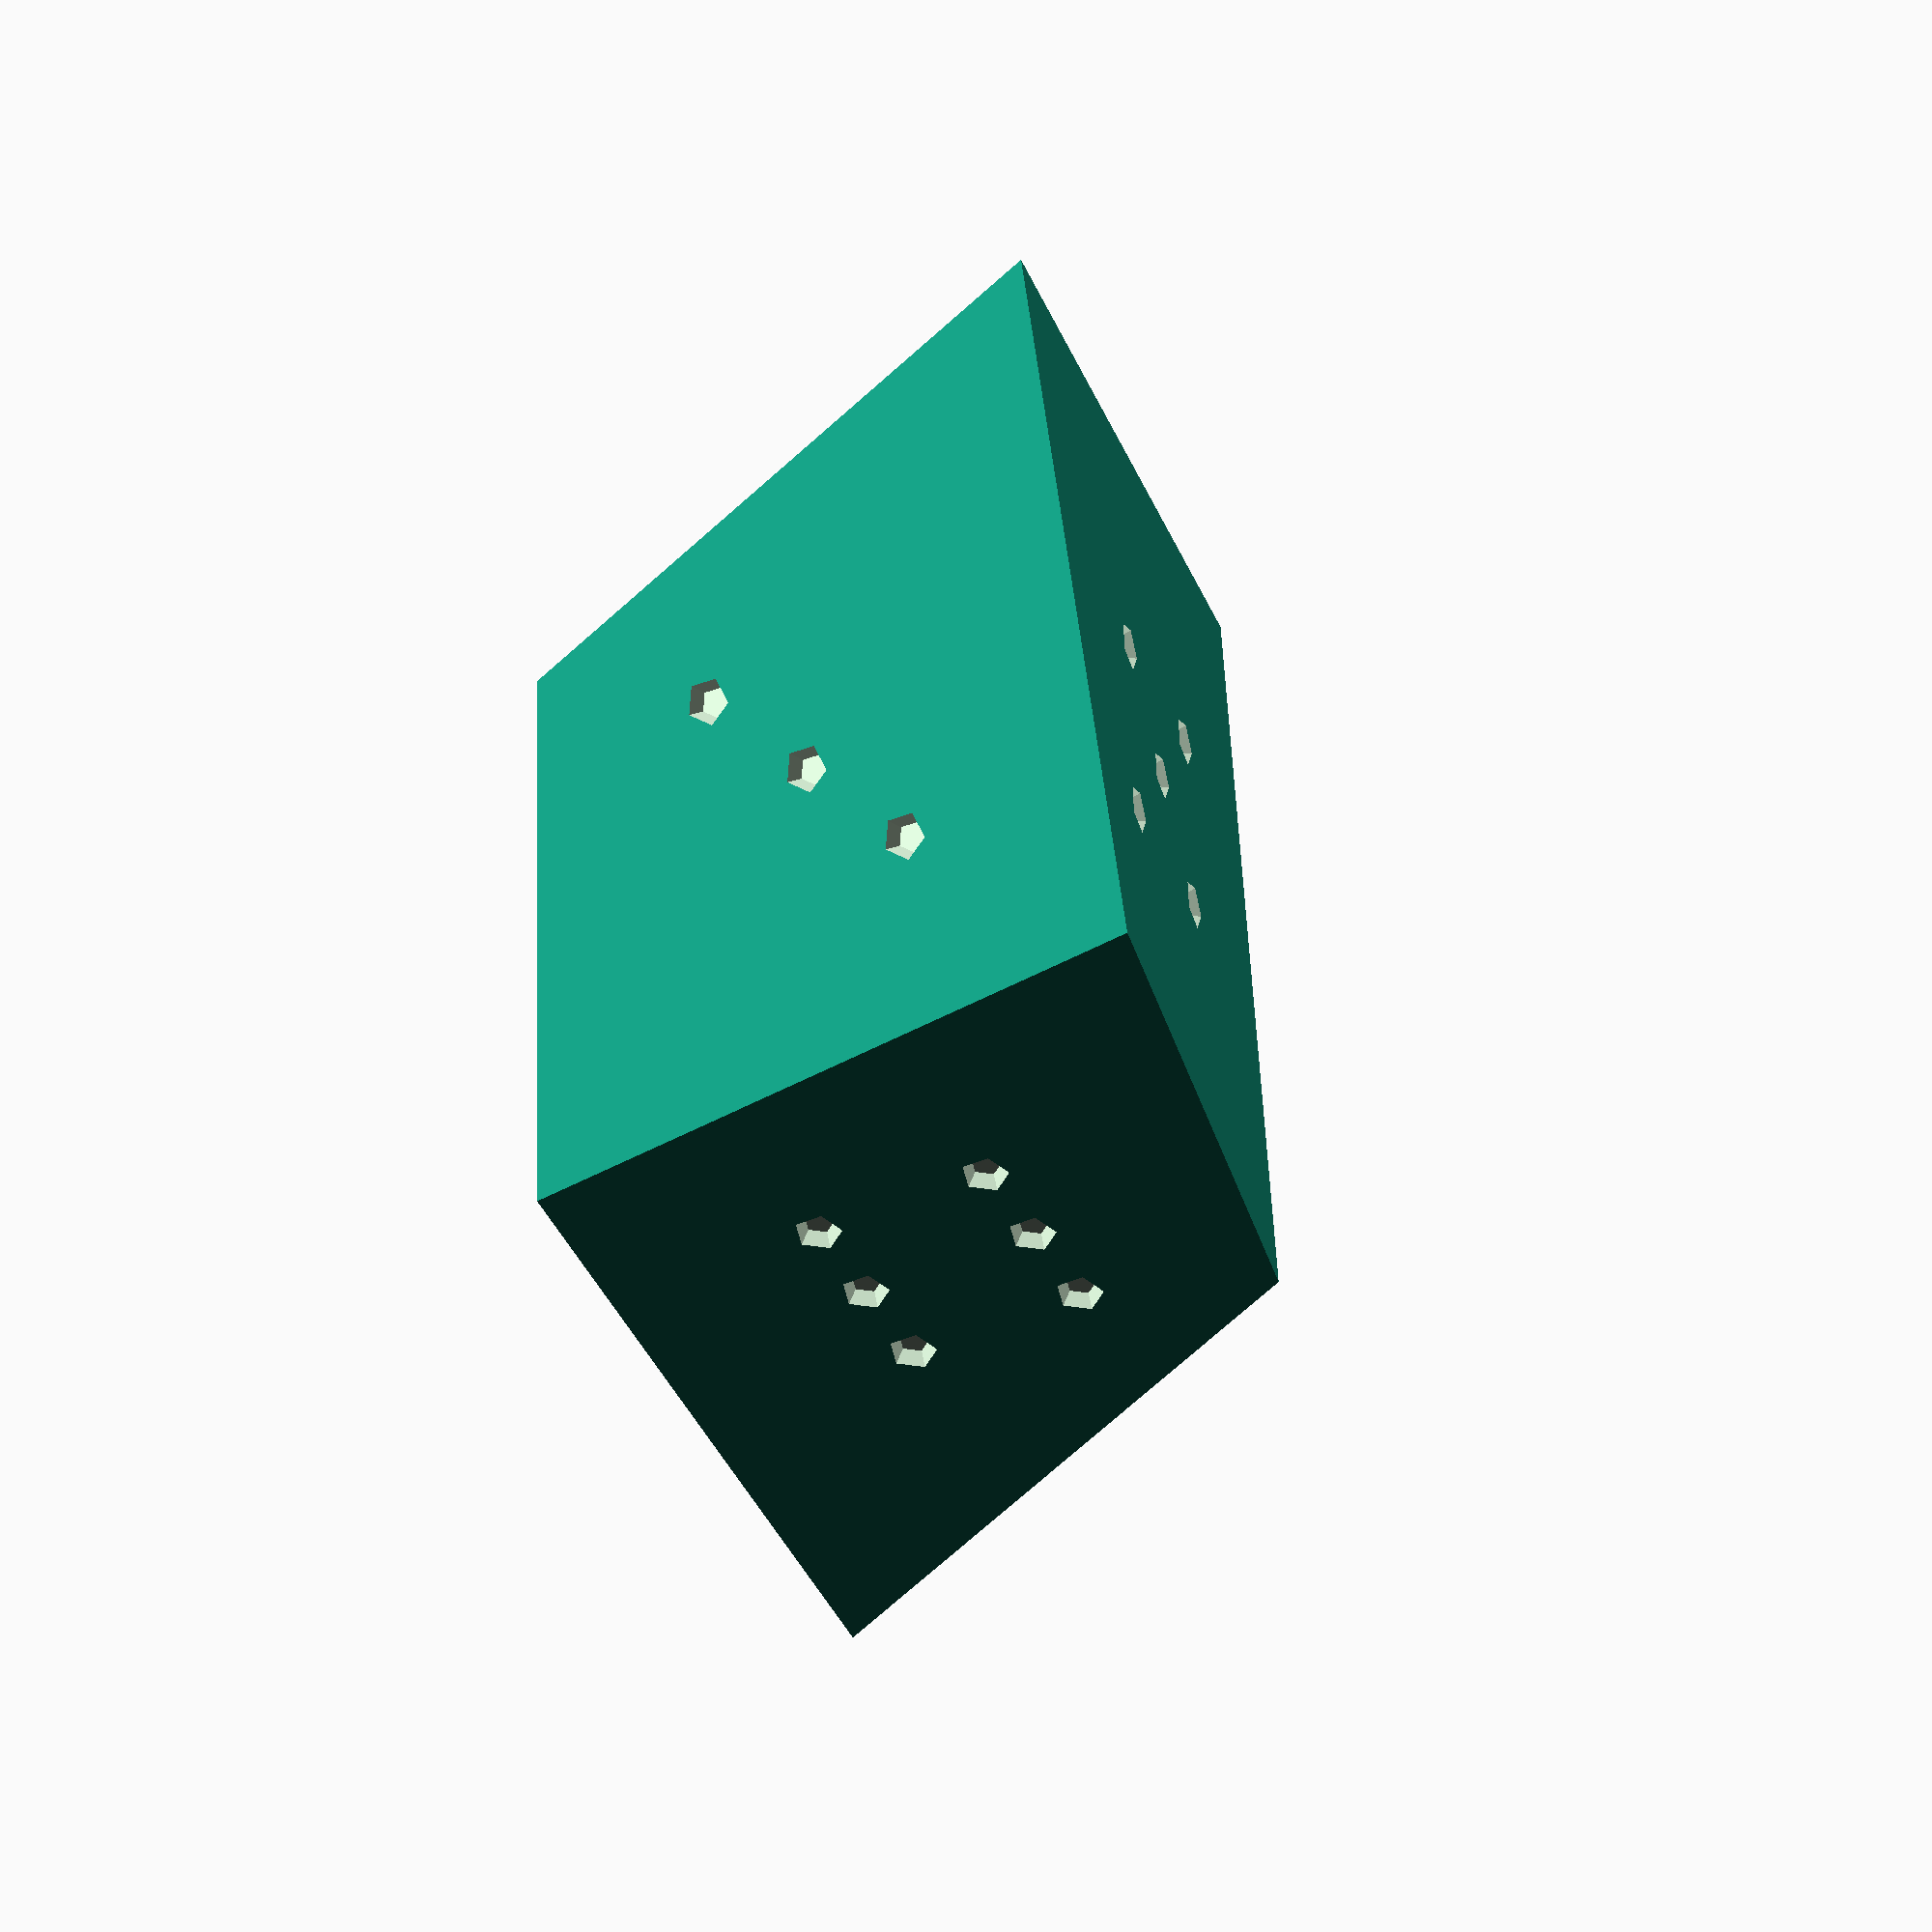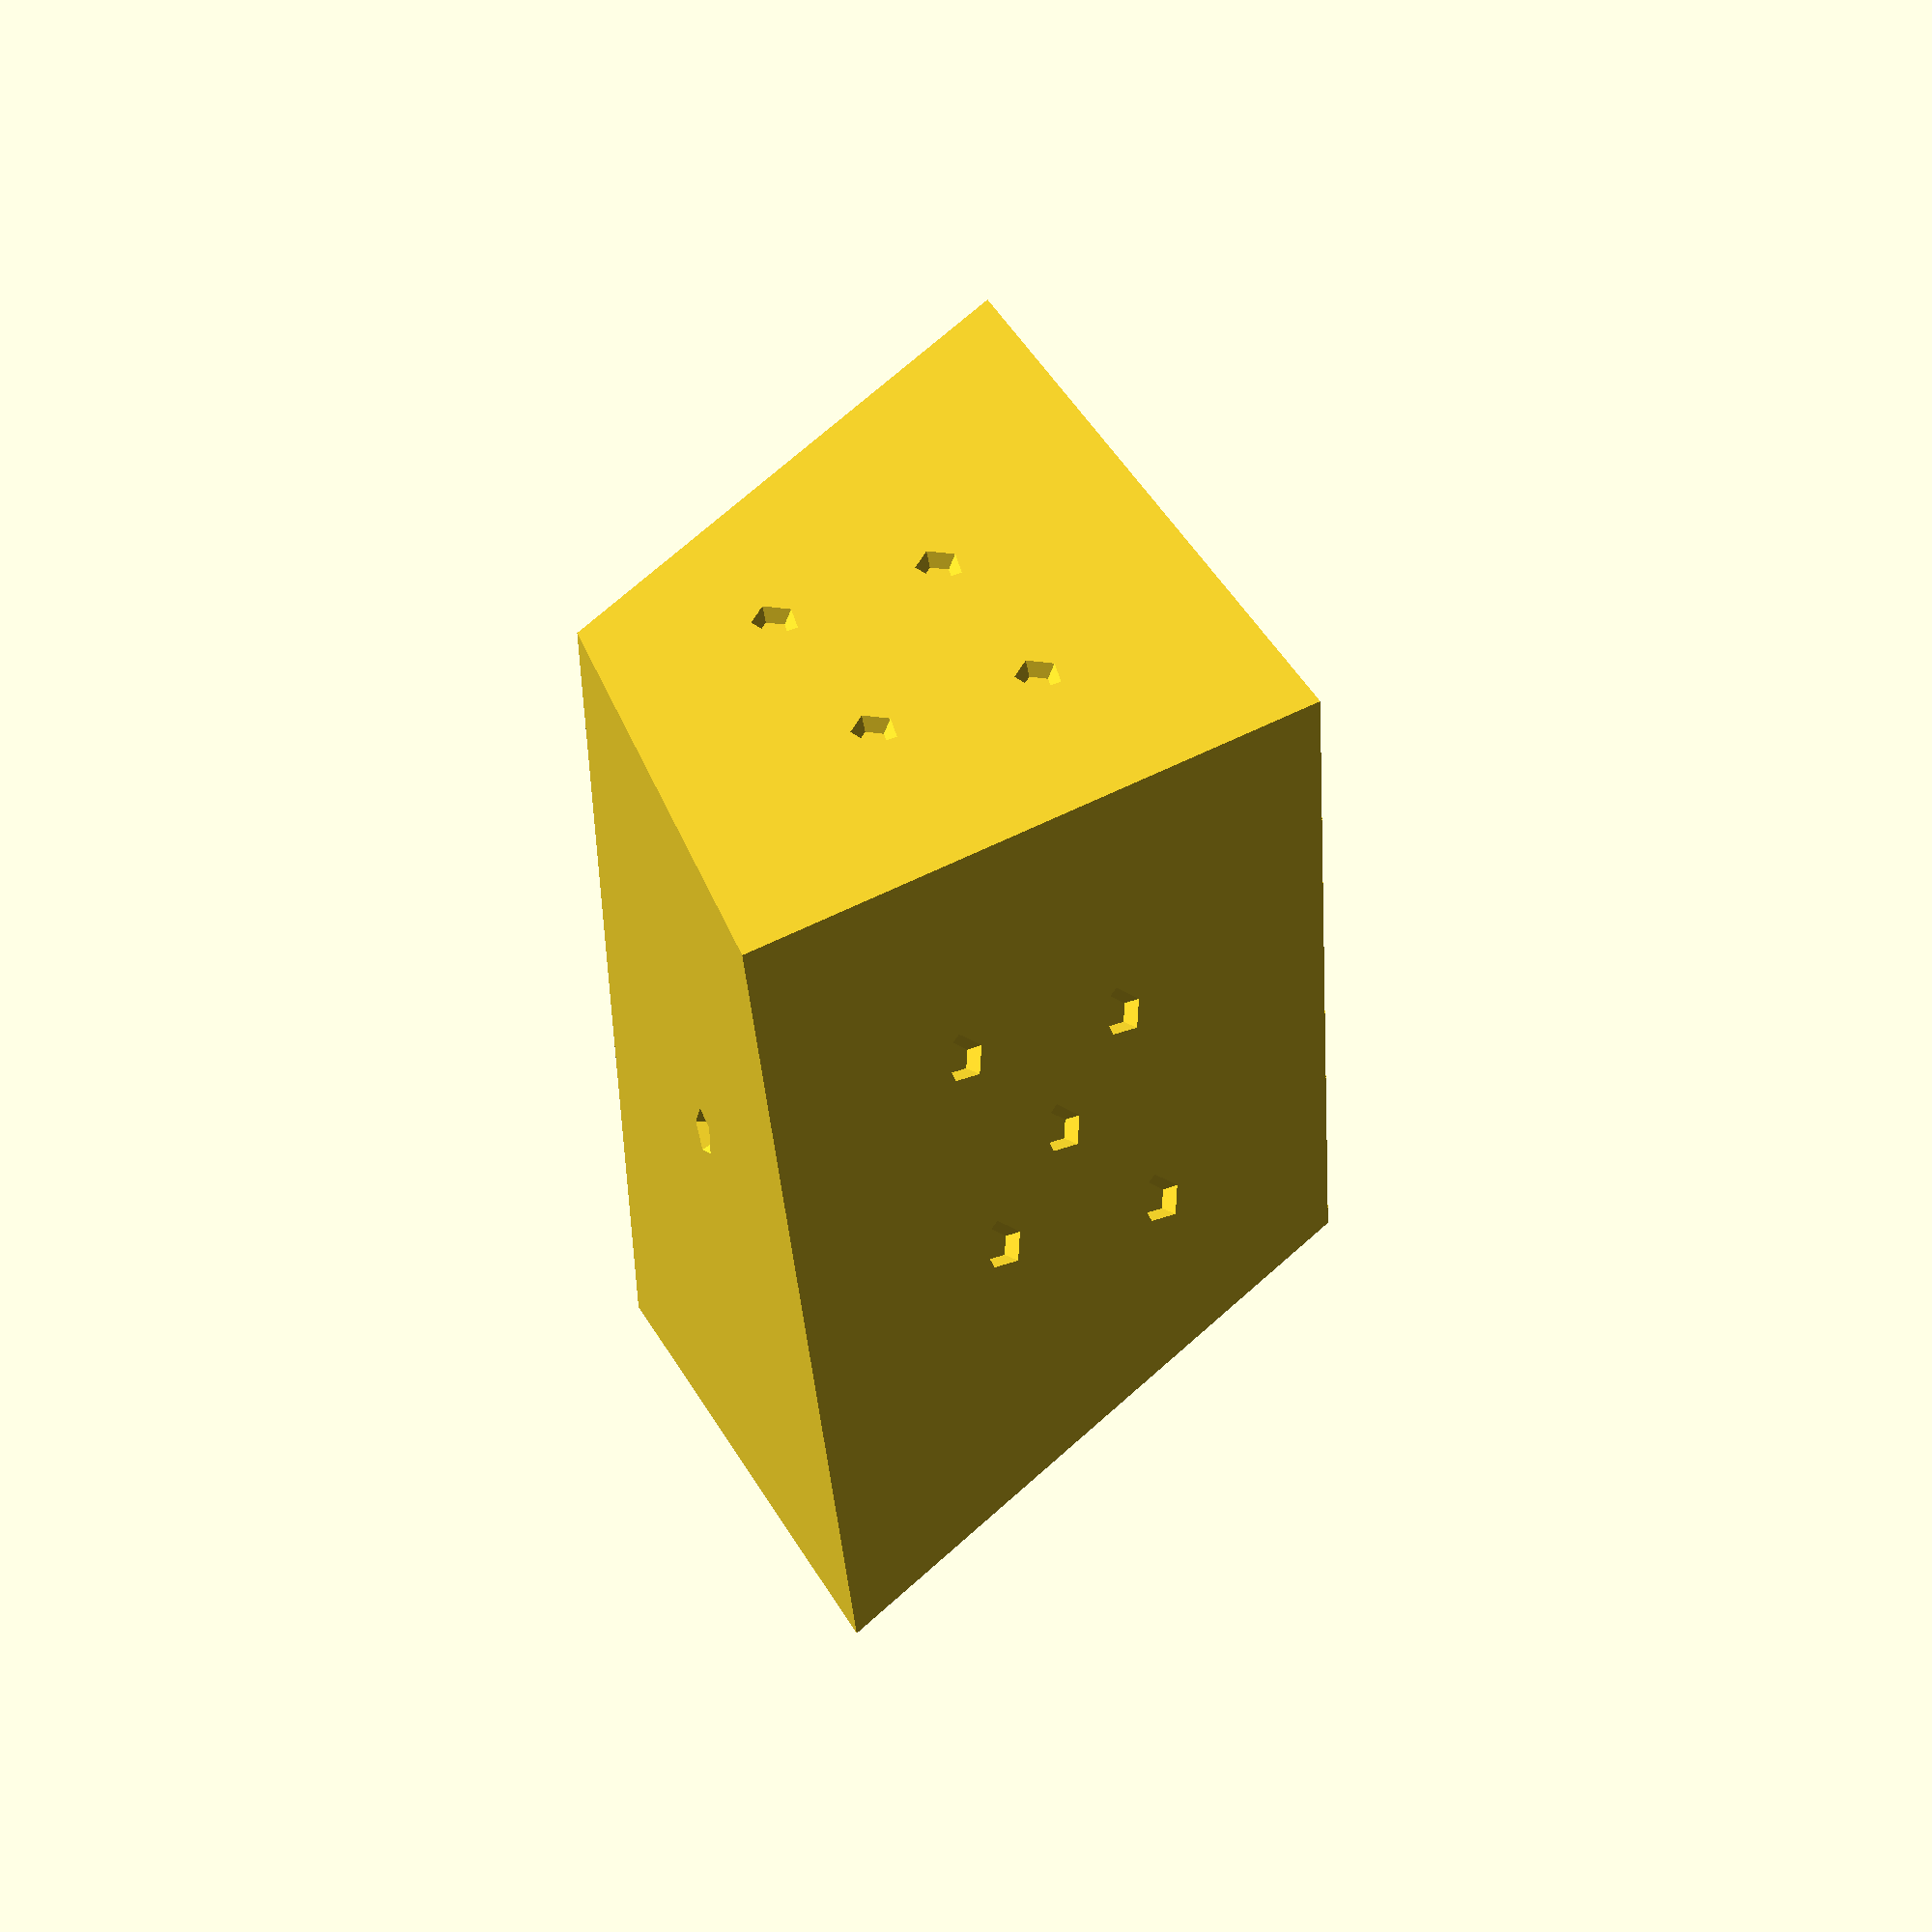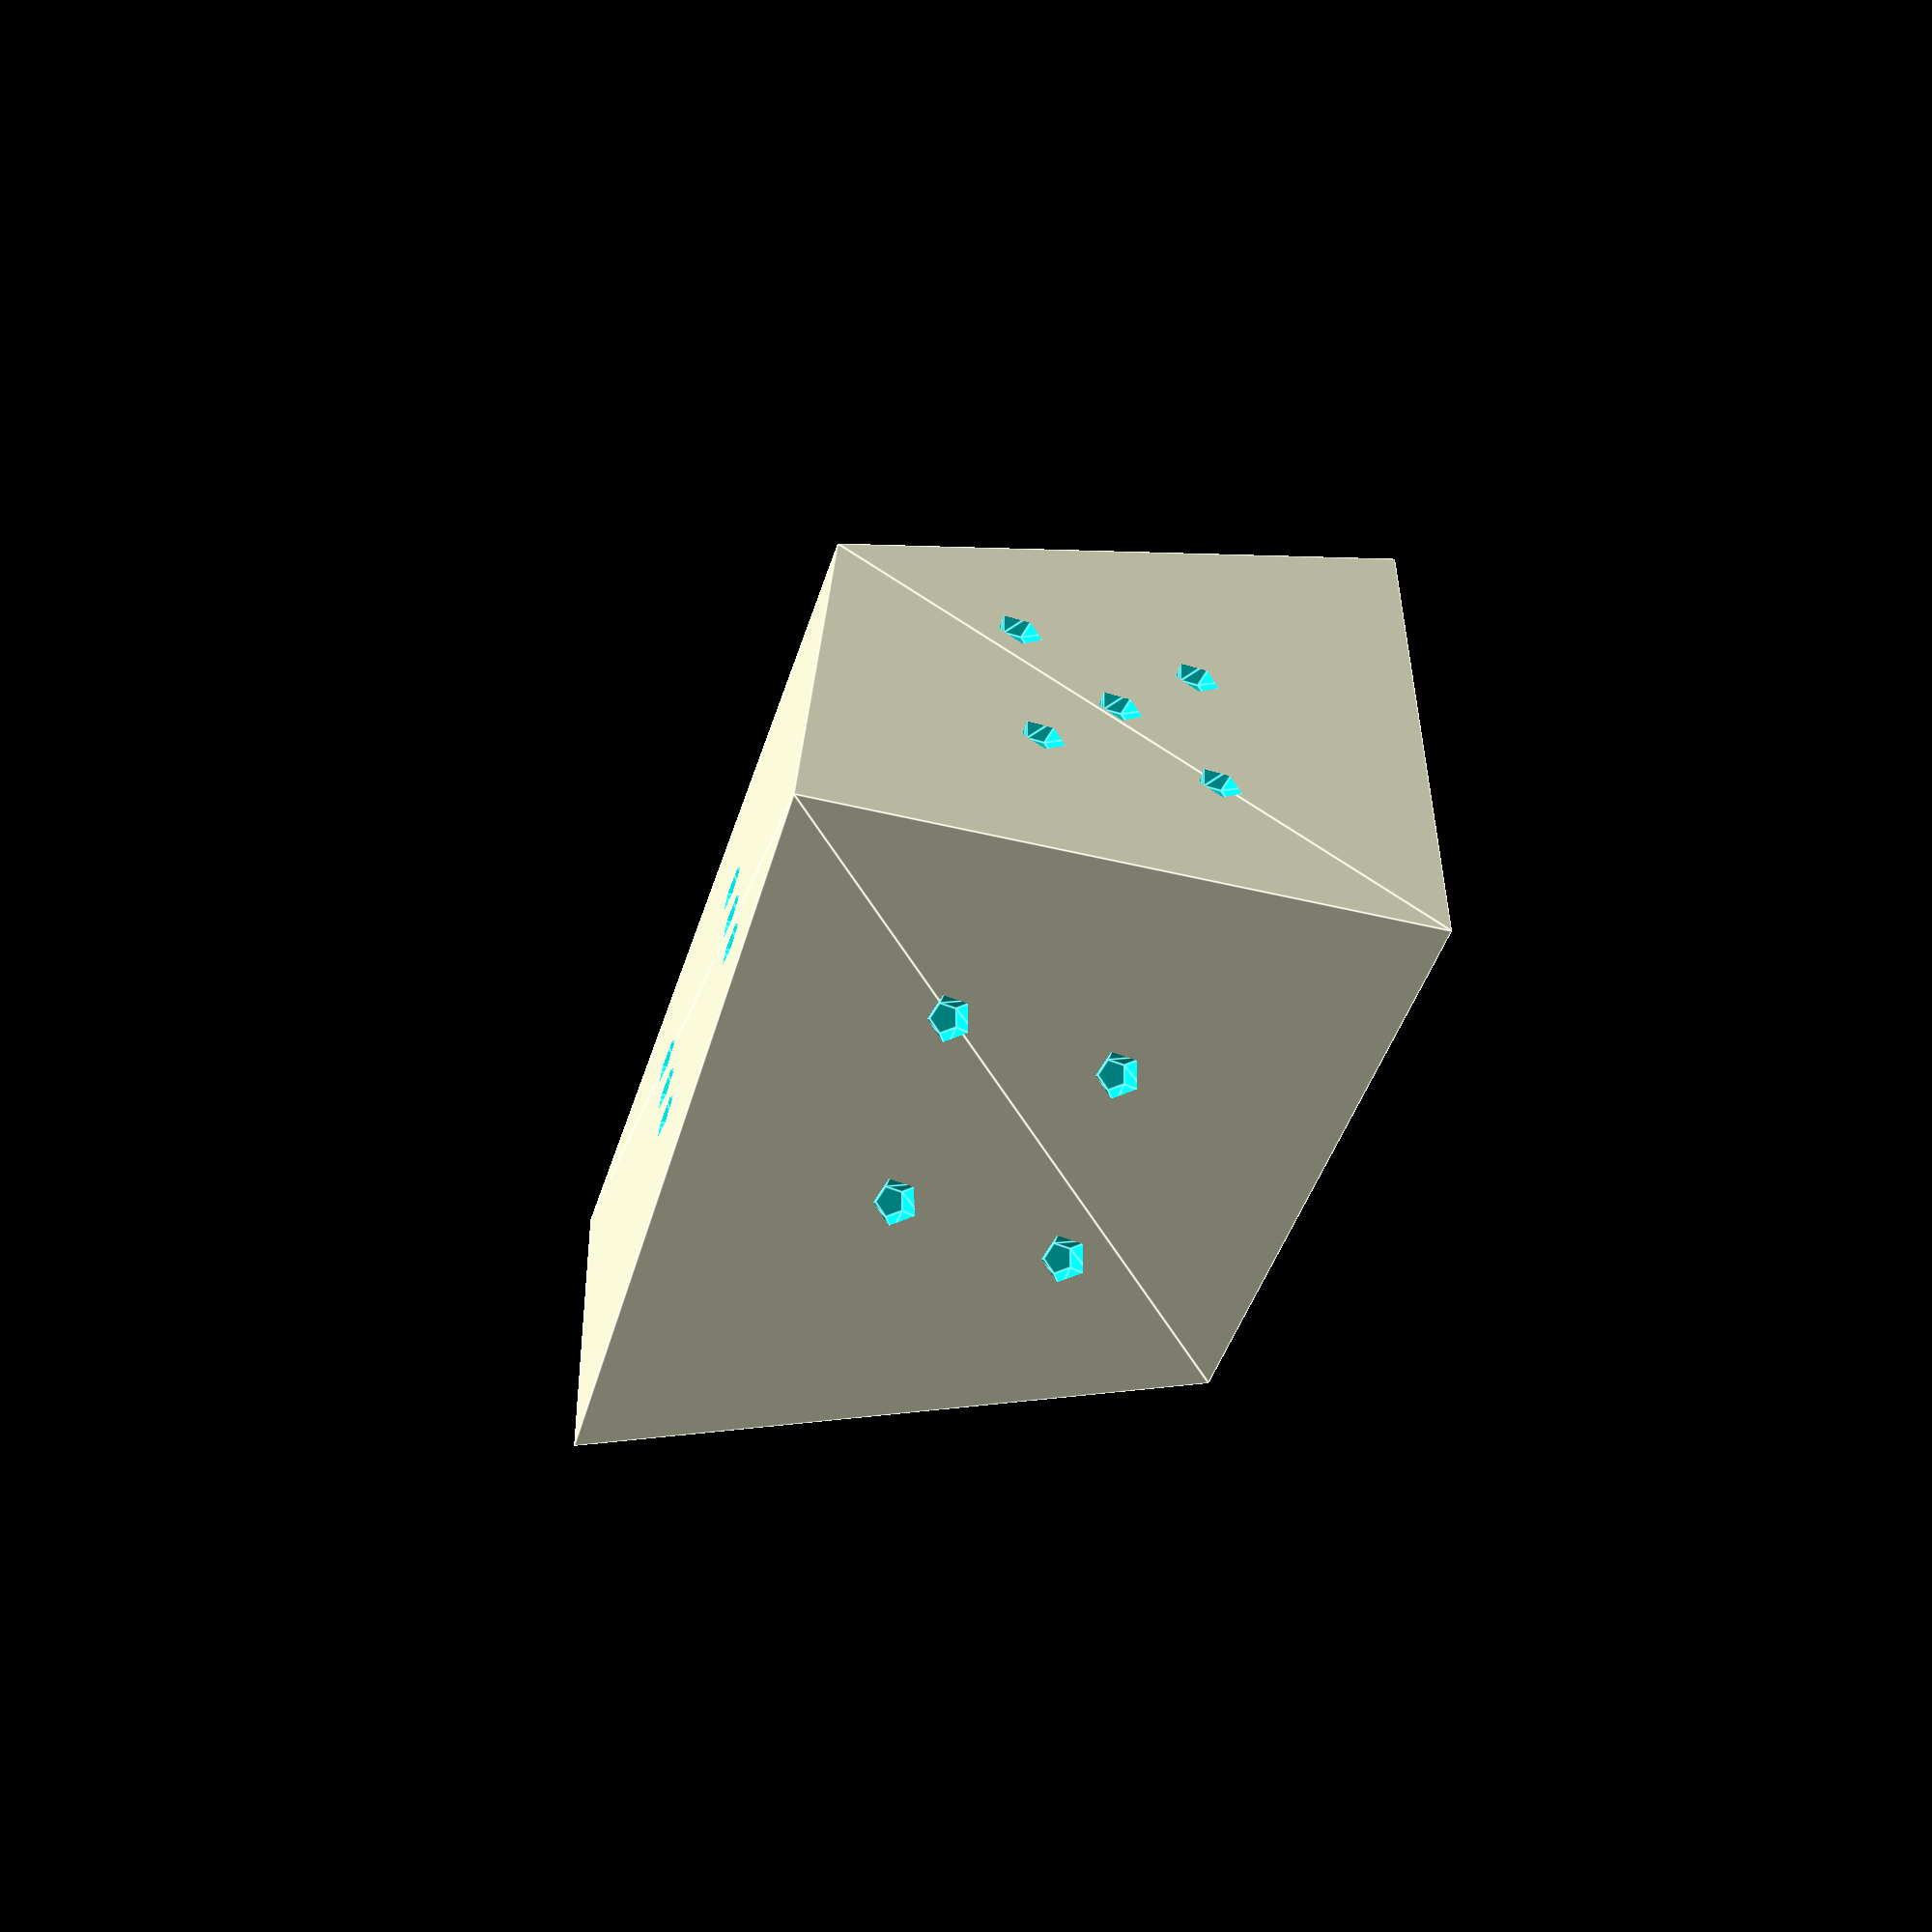
<openscad>

/* parametric asymmetric trigonal trapezohdron
   geometry from Matlab code by https://twitter.com/etzpcm
   Paul Matthews , Nottingham Uni 
     
*/

// Initial point
//x0
x0 = 1;
//y0
y0 = 0.9;
//z0
z0 = 0.7;
//scale 
scale=30;
// pip size
pip_size=3;
//pip spacing
pip_spacing=9;
//pip resolution 
pip_resolution=5;
//pip alignment - angle of alignment within face 
pip_alignment=35;
//corner radius
radius =0;
// corner resolution
corner_resolution = 5;

function end() = "end";

m1= [[1,0,0], [0,-1,0], [0,0,-1]];   // 180 rotation about x axis
t=2*180/3;
c=cos(t);
s=sin(t);
m2= [ [c,s,0], [-s,c,0], [0,0,1]];   // 120 rotation about z axis

p0= [x0,y0,z0];  
//Ensure 4 face points are coplanar 
z = z0*(-s*x0+(c-1)*y0)*x0/((c-1)*x0+s*y0)/y0;

p1= m2 * p0;
p2= m2 * p1;
p3= m1 * p0;
p4= m2 * p3;
p5= m2 * p4;
p6 = [0,0,z];
p7 = [0,0,-z];
unit_vertices = [p0,p1,p2,p3,p4,p5,p6,p7];
vertices = [for (v=unit_vertices) v* scale];

// faces 2 and 3 reversed to get all faces with the same orientation
// faces reordered so face[i] has i+1 pips

faces = [[0,3,1,6], 
         [5,7,3,0],  
         [2,5,0,6],  
         [1,3,7,4], 
         [4,2,6,1], 
         [4,7,5,2], 
        ];

pips = [  
         [[0,0]],
         [[-1,1],[1,-1]],
         [[-1,-1],[0,0],[1,1]],
         [[-1,1],[1,1],[1,-1],[-1,-1]],
         [[-1,1],[1,1],[1,-1],[-1,-1],[0,0]],
         [[-1,1],[1,1],[1,-1],[-1,-1],[0,1],[0,-1]]
       ];
       
dice(vertices,faces,radius,pip_size,pip_spacing,pip_alignment) ;


module dice(vertices,faces,radius,size,spacing,alignment) {
/*
    base = [for (v = faces[1]) vertices[v]];
    base_centre = centroid(base);
    base_normal = normal(base);
    echo(base,base_centre,base_normal);
    orient_to( [0,0,0], base_normal)
*/
      difference() {
       if(radius==0)
           polyhedron(vertices,faces);
       else hull() 
             for (v = vertices) translate(v) sphere(radius,$fn=corner_resolution);

       for (i =[0:len(faces)-1])  {
           face=faces[i];
           facep = [for (p = face) vertices[p]];
           center=centroid(facep);
           normal=normal(facep);
           orient_to(center,normal) 
               for(place = pips[i]) 
                   rotate([0,0,alignment])
                    translate([place[0]*spacing,place[1]*spacing,radius+2*size/5])
                    sphere(size,$fn=pip_resolution);
       }
     }
 }
function centroid(points) = 
      vsum(points) / len(points);

function vsum(points,i=0) =  
      i < len(points)
        ?  (points[i] + vsum(points,i+1))
        :  [0,0,0];

function orthogonal(v0,v1,v2) =  cross(v1-v0,v2-v1);

function normal(face) =
     let (n=orthogonal(face[0],face[1],face[2]))
     - n / norm(n);
            
module orient_to(centre, normal) {   
      translate(centre)
      rotate([0, 0, atan2(normal.y, normal.x)]) //rotation
      rotate([0, atan2(sqrt(pow(normal.x, 2)+pow(normal.y, 2)),normal.z), 0])
      children();
}

module orient_from(centre, normal) {   
      rotate([0, atan2(sqrt(pow(normal.x, 2)+pow(normal.y, 2)),normal.z), 0])
      rotate([0, 0, atan2(normal.y, normal.x)]) //rotation
      translate(centre)
      children();
}

</openscad>
<views>
elev=244.8 azim=49.2 roll=186.3 proj=o view=wireframe
elev=299.1 azim=170.0 roll=4.9 proj=o view=solid
elev=136.7 azim=299.2 roll=327.6 proj=o view=edges
</views>
